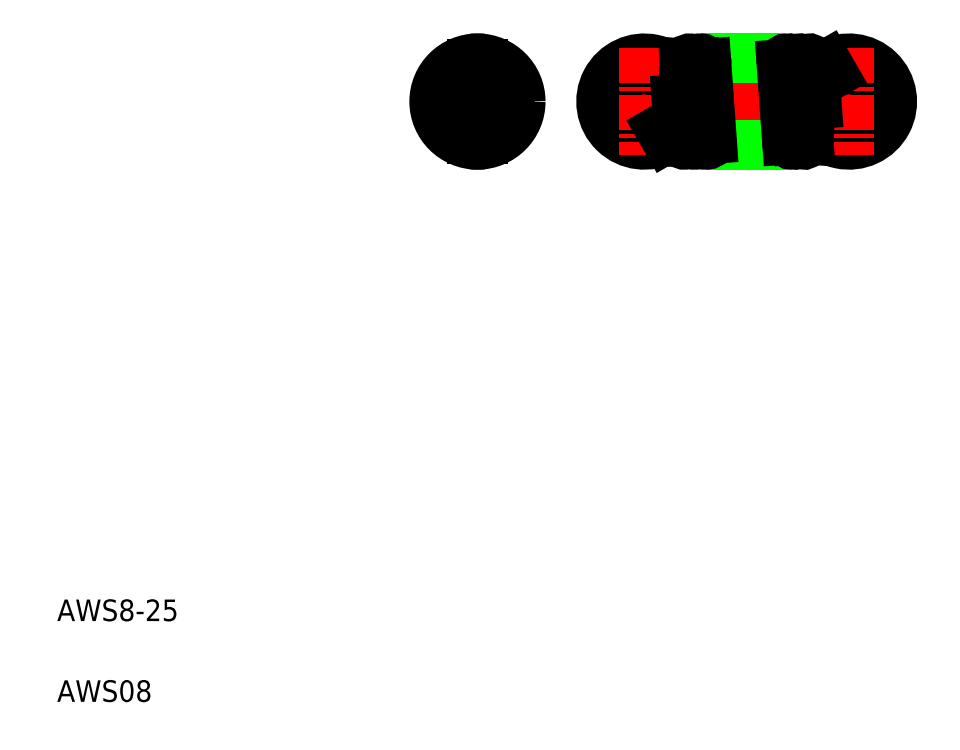
<metadata>
{"format":"dxf","ext":"dxf","renderer":"ezdxf+matplotlib","layout":"modelspace","background":"white","min_lineweight":24,"dpi":150}
</metadata>
<code>
0
SECTION
2
ENTITIES
0
LINE
8
CENTER
10
54.26
20
60.74
30
0
11
83.54
21
60.74
31
0
0
ARC
8
0
10
78.54
20
60.74
30
0
40
3
50
184.1
51
120
0
ARC
8
0
10
78.54
20
60.74
30
0
40
4
50
184.1
51
120
0
TEXT
8
0
10
5
20
12.5
30
0
40
2
1
AWS8-25
0
TEXT
8
0
10
5
20
5
30
0
40
2
1
AWS08
0
LINE
8
CENTER
10
39.04
20
60.74
30
0
11
49.04
21
60.74
31
0
0
ARC
8
0
10
44.04
20
60.74
30
0
40
3
50
279.6
51
80.41
0
CIRCLE
8
0
10
44.04
20
60.74
30
0
40
4
0
LINE
8
CENTER
10
44.04
20
65.74
30
0
11
44.04
21
55.74
31
0
0
ARC
8
0
10
44.04
20
60.74
30
0
40
3
50
99.59
51
260.4
0
LINE
8
0
10
43.54
20
64.24
30
0
11
43.54
21
57.24
31
0
0
LINE
8
0
10
44.54
20
64.24
30
0
11
44.54
21
57.24
31
0
0
ARC
8
0
10
44.04
20
57.24
30
0
40
0.5
50
180
51
1.002e-05
0
ARC
8
0
10
44.04
20
64.24
30
0
40
0.5
50
0
51
180
0
LINE
8
CENTER
10
62.22
20
57.24
30
0
11
75.3
21
57.24
31
0
0
ARC
8
0
10
59.54
20
60.74
30
0
40
4
50
4.086
51
300
0
ARC
8
0
10
59.54
20
60.74
30
0
40
3
50
4.086
51
300
0
LINE
8
CENTER
10
59.54
20
65.74
30
0
11
59.54
21
55.74
31
0
0
LINE
8
0
10
61.54
20
57.28
30
0
11
61.04
21
58.14
31
0
0
LINE
8
CENTER
10
62.6
20
64.24
30
0
11
75.58
21
64.24
31
0
0
LINE
8
0
10
64.8
20
64.74
30
0
11
72.78
21
64.74
31
0
0
LINE
8
0
10
65.3
20
56.74
30
0
11
73.28
21
56.74
31
0
0
LINE
8
0
10
64.29
20
64.28
30
0
11
64.79
21
57.28
31
0
0
LINE
8
0
10
65.29
20
64.28
30
0
11
65.79
21
57.28
31
0
0
LINE
8
0
10
63.8
20
57.16
30
0
11
63.3
21
64.26
31
0
0
ARC
8
0
10
64.3
20
57.24
30
0
40
0.5
50
184.1
51
4.086
0
ARC
8
0
10
63.3
20
57.24
30
0
40
0.5
50
184.1
51
4.086
0
ARC
8
0
10
65.3
20
57.24
30
0
40
0.5
50
184.1
51
4.086
0
LINE
8
0
10
62.79
20
57.26
30
0
11
62.53
21
60.96
31
0
0
LINE
8
0
10
67.29
20
56.74
30
0
11
67.29
21
56.74
31
0
0
LINE
8
0
10
69.29
20
56.74
30
0
11
69.29
21
56.74
31
0
0
ARC
8
0
10
63.8
20
64.24
30
0
40
0.5
50
355.9
51
175.9
0
ARC
8
0
10
64.8
20
64.24
30
0
40
0.5
50
355.9
51
175.9
0
LINE
8
0
10
63.16
20
62.43
30
0
11
63.3
21
64.28
31
0
0
LINE
8
CENTER
10
78.54
20
65.74
30
0
11
78.54
21
55.74
31
0
0
LINE
8
0
10
73.78
20
57.21
30
0
11
73.28
21
64.21
31
0
0
LINE
8
0
10
72.78
20
57.21
30
0
11
72.28
21
64.21
31
0
0
LINE
8
0
10
74.28
20
64.21
30
0
11
74.78
21
57.23
31
0
0
LINE
8
0
10
75.28
20
64.28
30
0
11
75.54
21
60.53
31
0
0
ARC
8
0
10
74.28
20
57.24
30
0
40
0.5
50
175.9
51
355.9
0
ARC
8
0
10
73.28
20
57.24
30
0
40
0.5
50
175.9
51
355.9
0
LINE
8
0
10
74.91
20
59.06
30
0
11
74.78
21
57.21
31
0
0
ARC
8
0
10
74.78
20
64.24
30
0
40
0.5
50
4.086
51
184.1
0
ARC
8
0
10
73.78
20
64.24
30
0
40
0.5
50
4.086
51
184.1
0
ARC
8
0
10
72.78
20
64.24
30
0
40
0.5
50
4.086
51
184.1
0
LINE
8
0
10
77.04
20
63.34
30
0
11
76.54
21
64.21
31
0
0
ENDSEC
0
EOF

</code>
